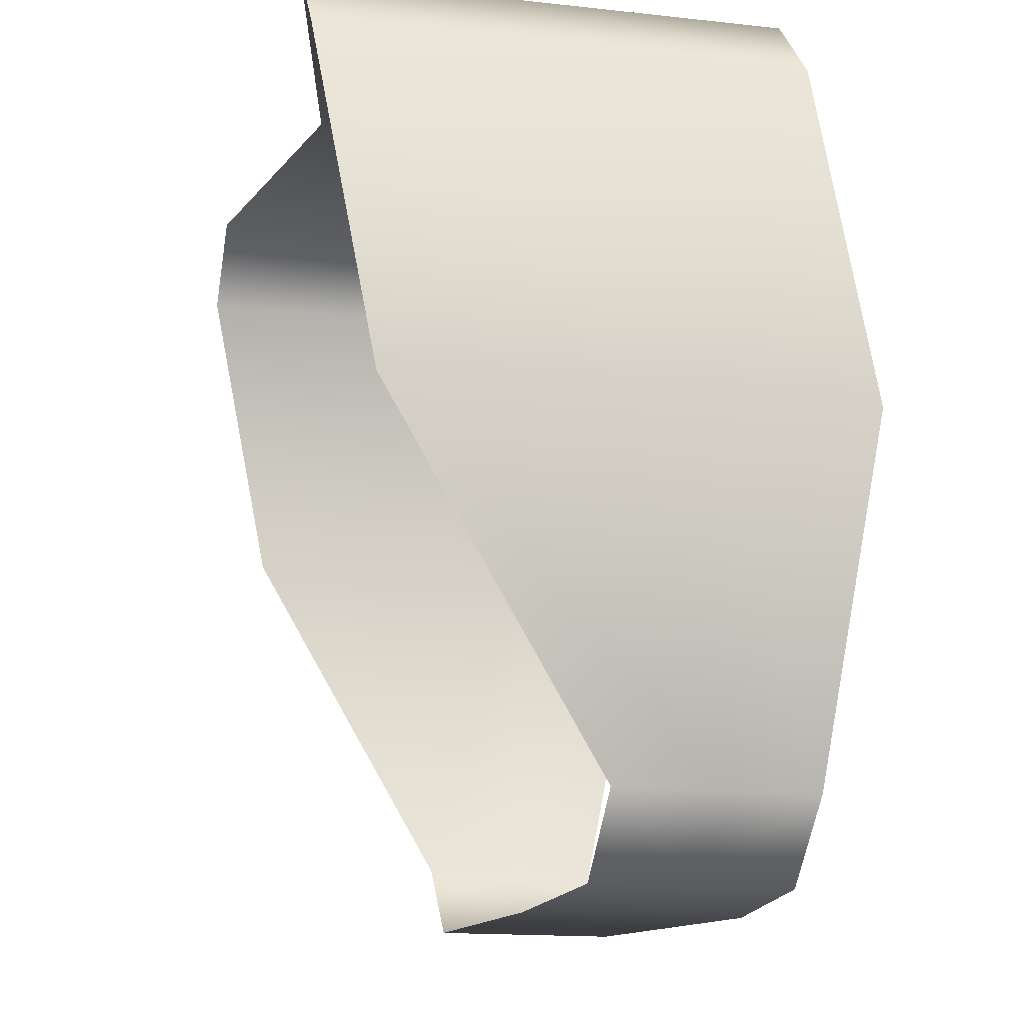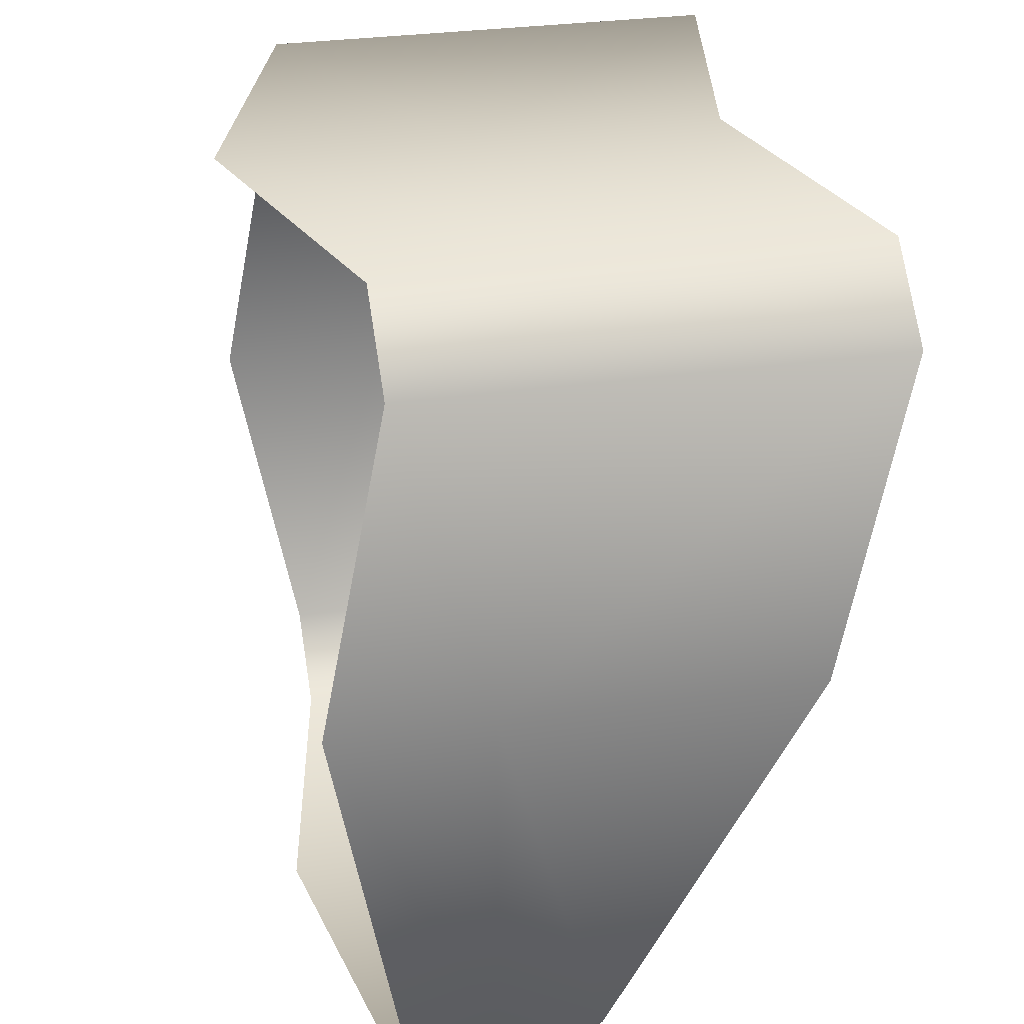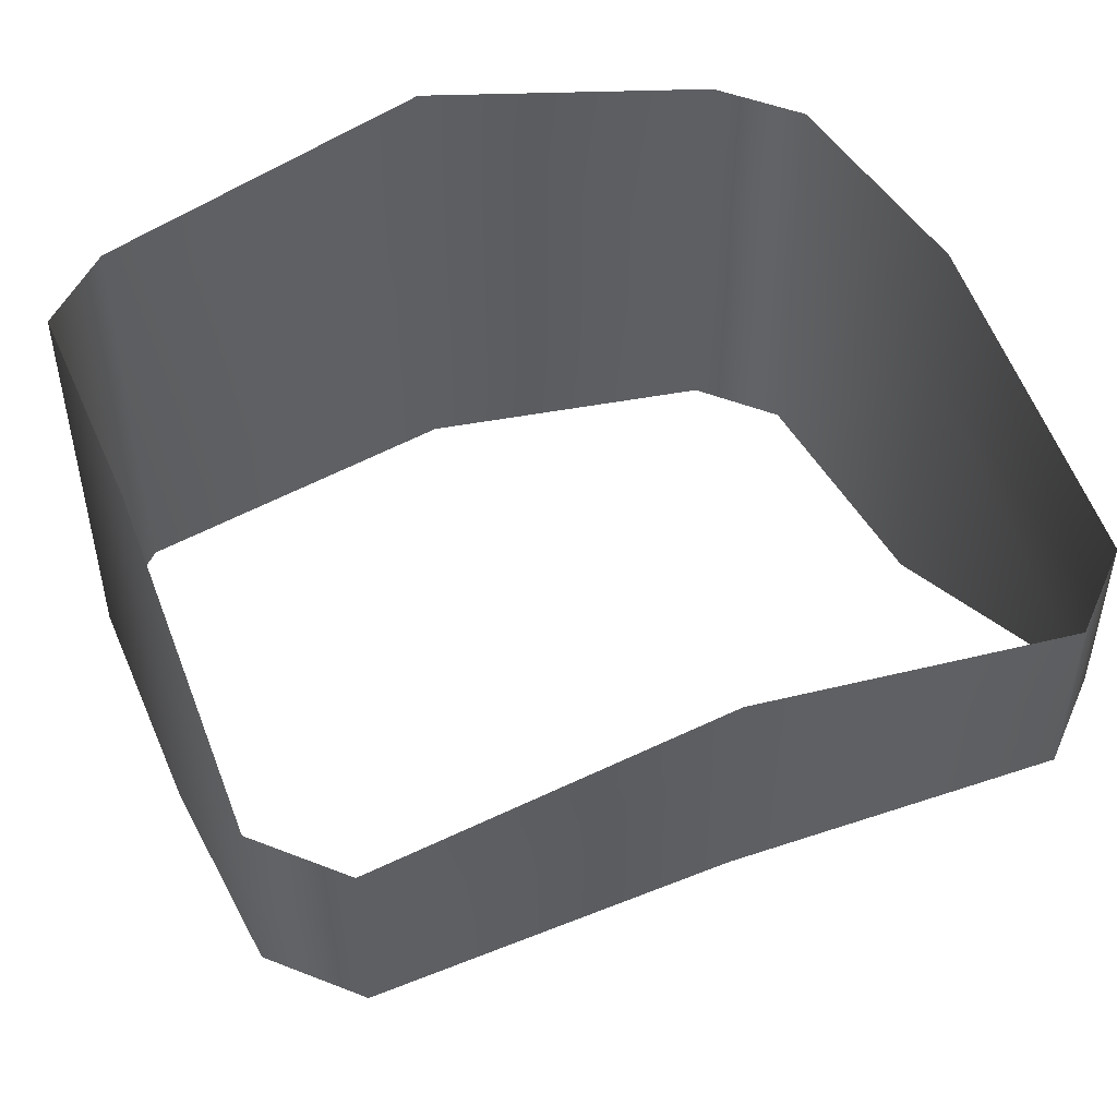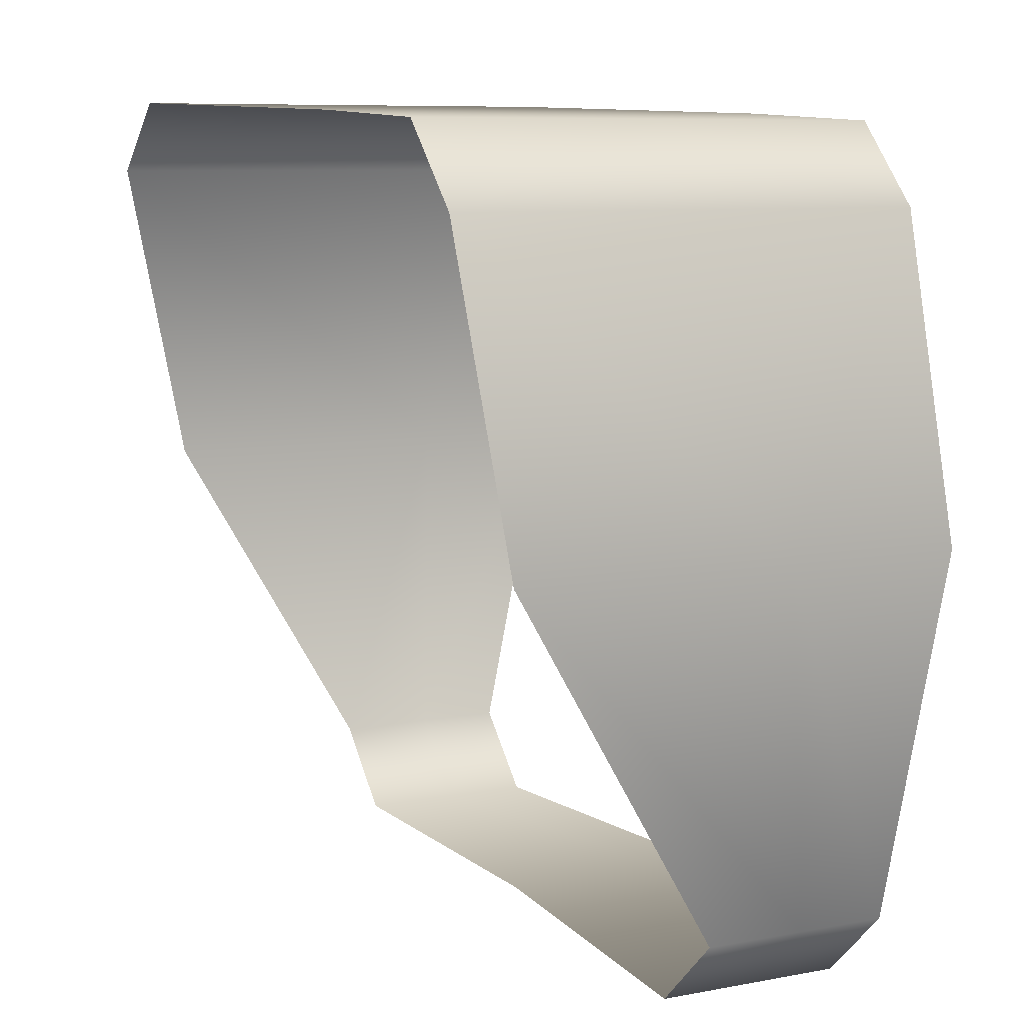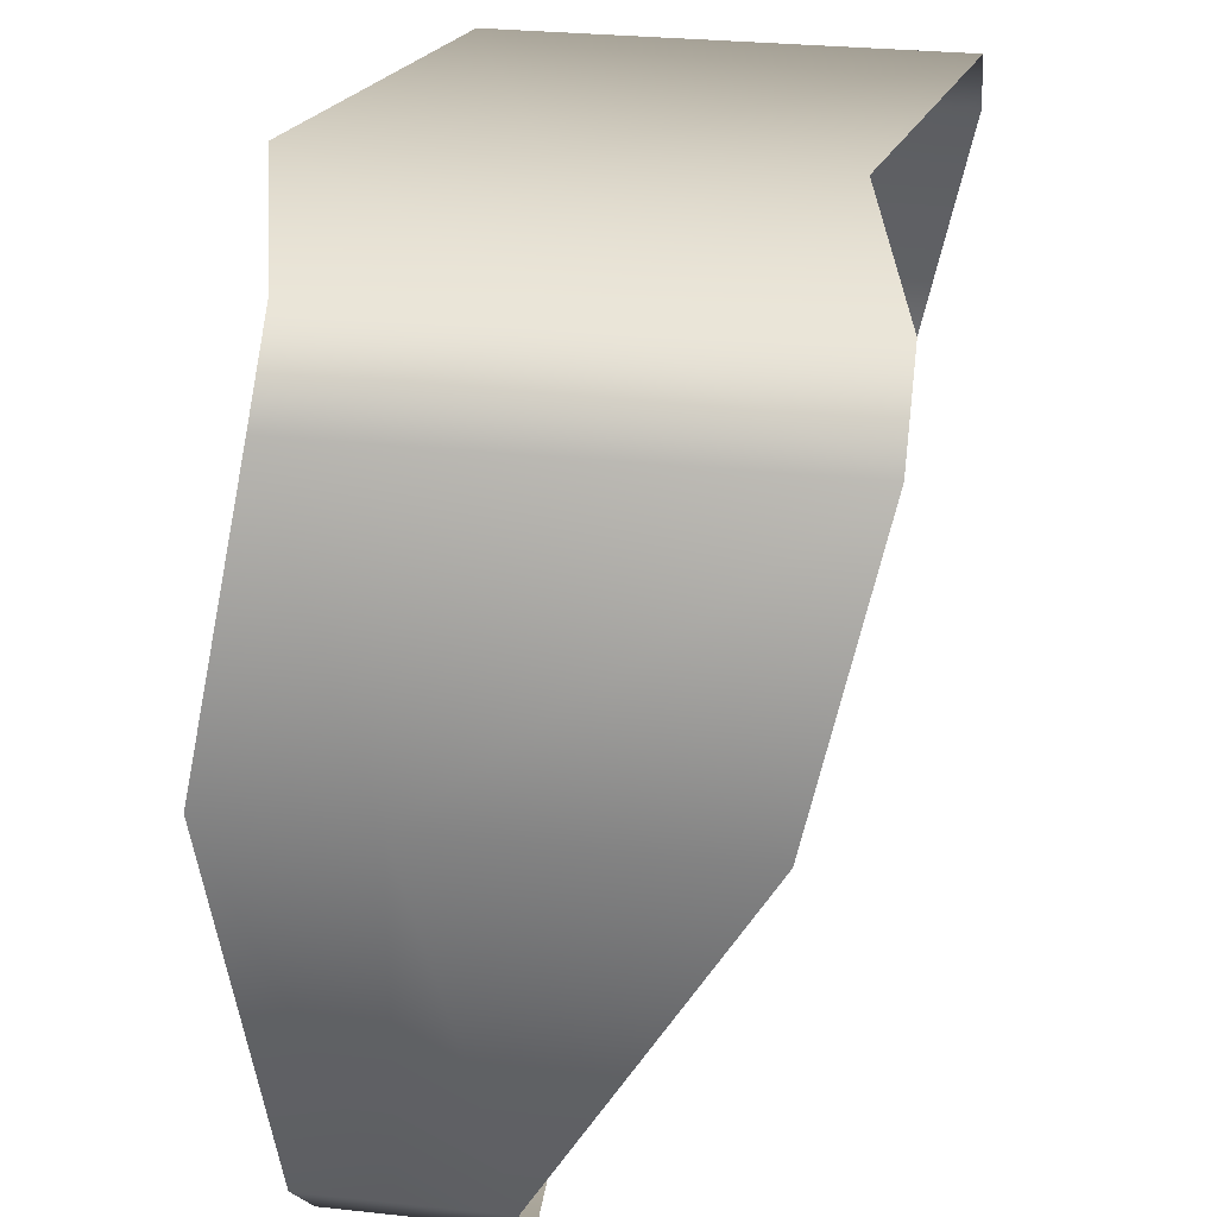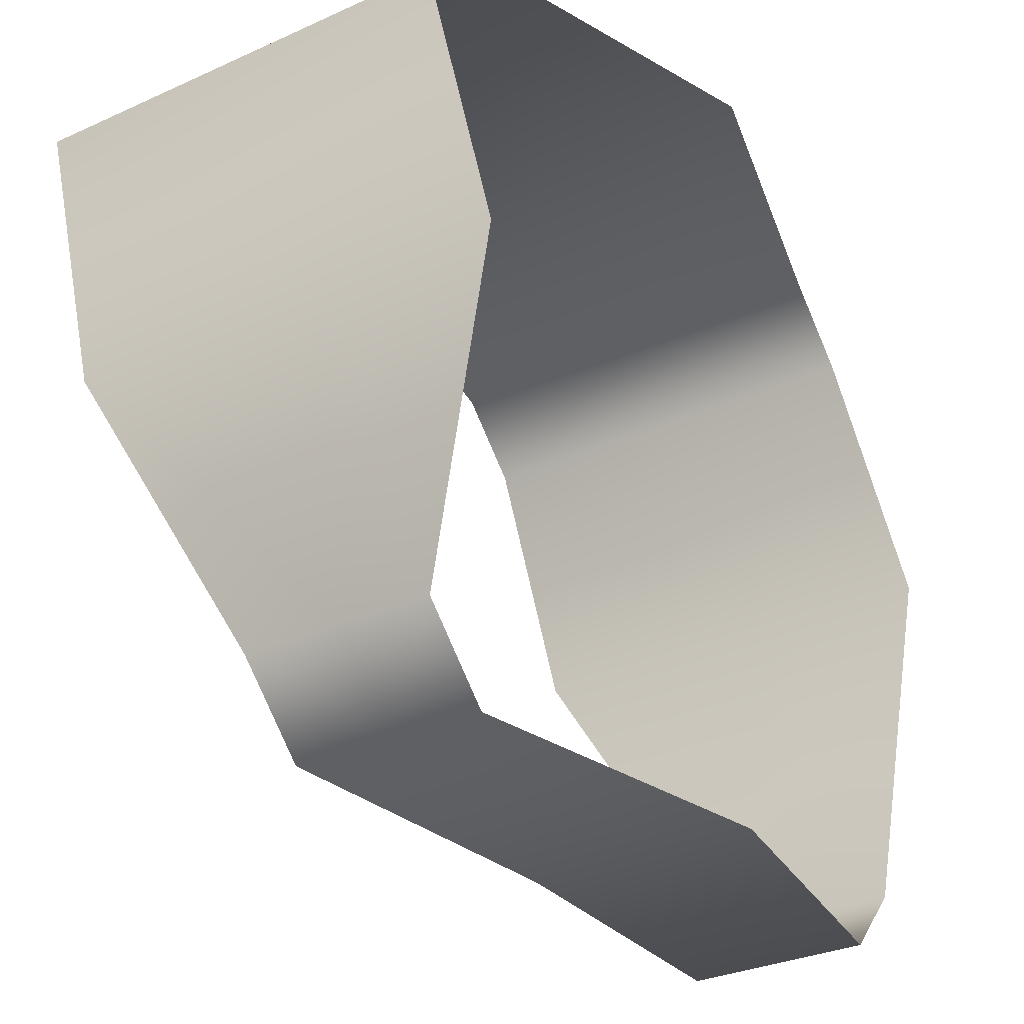
<metadata>
{"format":"obj","ext":"obj","renderer":"f3d","projection":"perspective","resolution":1024,"background":"white","views":[{"elev":-15.3,"azim":76.7,"up":"+Z"},{"elev":29.5,"azim":-102.3,"up":"+Z"},{"elev":49.0,"azim":160.5,"up":"+Y"},{"elev":8.2,"azim":62.2,"up":"+Z"},{"elev":29.4,"azim":-81.0,"up":"+Z"},{"elev":-31.6,"azim":122.5,"up":"+Z"}]}
</metadata>
<code>
g enDragUpperwall
v -3170 -1640 -9362
v -3103 -1622 -9364
v -3103 -1658 -9364
v -3170 -1660 -9362
v -3098 -1702 -9202
v -3098 -1650 -9202
v -3164 -1668 -9200
v -3164 -1714 -9200
v -3019 -1643 -9352
v -3017 -1648 -9283
v -3017 -1704 -9283
v -3019 -1663 -9352
v -3184 -1640 -9346
v -3182 -1640 -9277
v -3182 -1609 -9277
v -3184 -1622 -9346
v -3184 -1660 -9346
v -3184 -1640 -9346
v -3170 -1640 -9362
v -3170 -1660 -9362
v -3019 -1625 -9352
v -3019 -1643 -9352
v -3035 -1643 -9366
v -3035 -1625 -9366
v -3015 -1717 -9220
v -3015 -1671 -9220
v -3029 -1671 -9205
v -3029 -1717 -9205
v -3179 -1622 -9214
v -3179 -1668 -9214
v -3164 -1668 -9200
v -3164 -1622 -9200
v -3103 -1612 -9364
v -3029 -1717 -9205
v -3029 -1671 -9205
v -3015 -1625 -9220
v -3017 -1612 -9283
v -3179 -1714 -9214
v -3179 -1668 -9214
v -3182 -1701 -9277
v -3170 -1622 -9362
v -3098 -1605 -9202
v -3164 -1622 -9200
v -3019 -1625 -9352
v -3184 -1660 -9346
v -3184 -1622 -9346
v -3170 -1622 -9362
v -3019 -1663 -9352
v -3035 -1663 -9366
v -3015 -1625 -9220
v -3029 -1625 -9205
v -3179 -1714 -9214
v -3164 -1714 -9200
v -3029 -1625 -9205
v -3179 -1622 -9214
f 7 8 5
f 6 5 34
f 5 6 7
f 42 7 6
f 7 42 43
f 6 54 42
f 54 6 35
f 34 35 6
f 27 50 51
f 50 27 26
f 25 26 27
f 26 25 10
f 11 10 25
f 10 11 9
f 12 9 11
f 27 28 25
f 10 9 44
f 10 36 26
f 36 10 37
f 44 37 10
f 41 33 2
f 24 2 33
f 2 24 23
f 21 23 24
f 23 21 22
f 2 1 41
f 4 1 3
f 2 3 1
f 3 2 49
f 23 49 2
f 49 23 48
f 22 48 23
f 14 40 38
f 40 14 45
f 13 45 14
f 15 13 14
f 13 15 16
f 14 55 15
f 55 14 39
f 38 39 14
f 17 18 19
f 46 19 18
f 19 46 47
f 19 20 17
f 31 52 53
f 52 31 30
f 29 30 31
f 31 32 29

</code>
